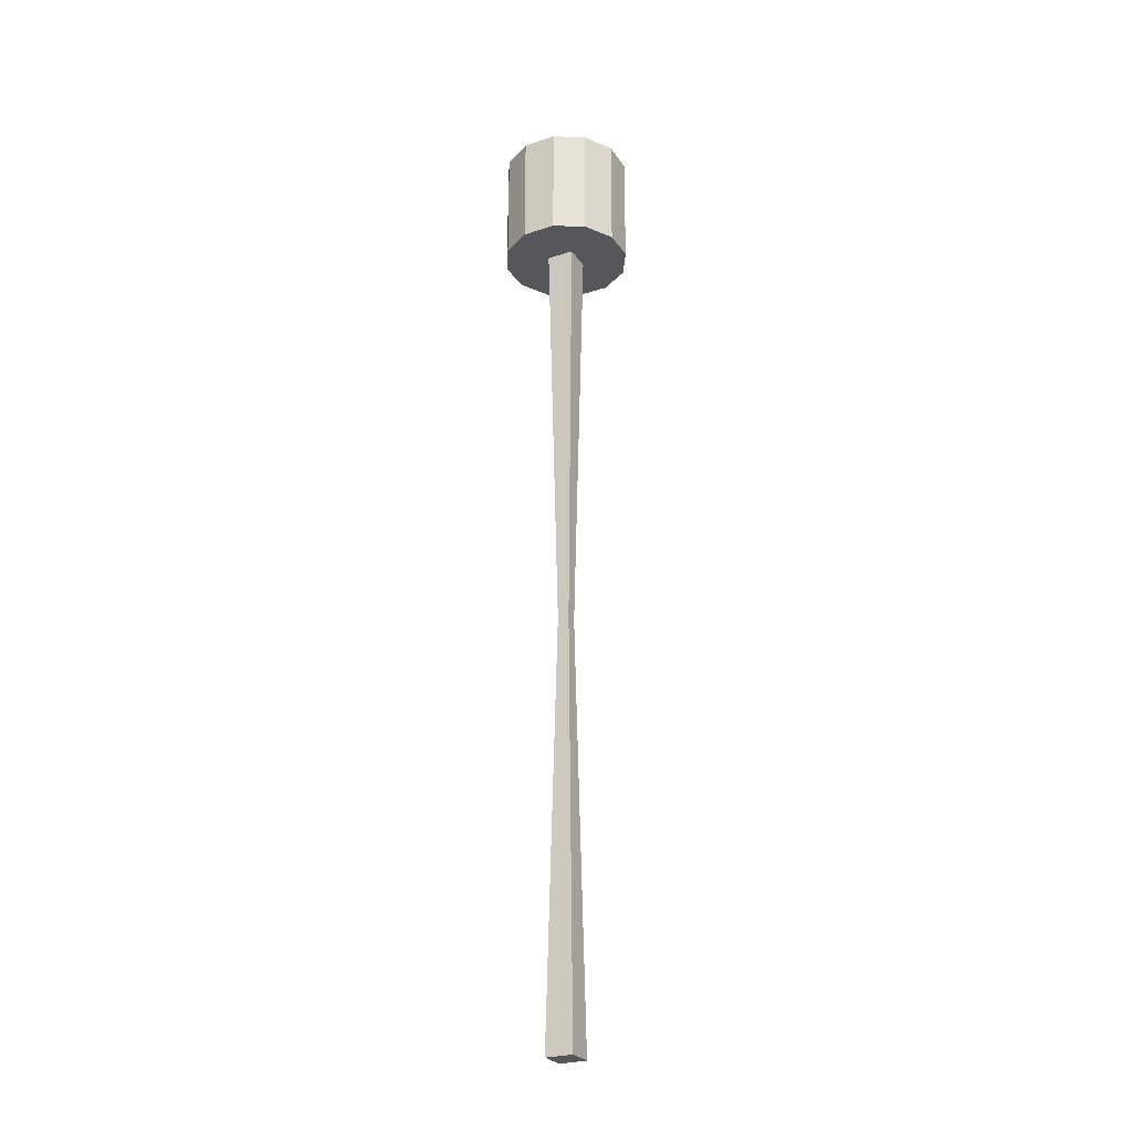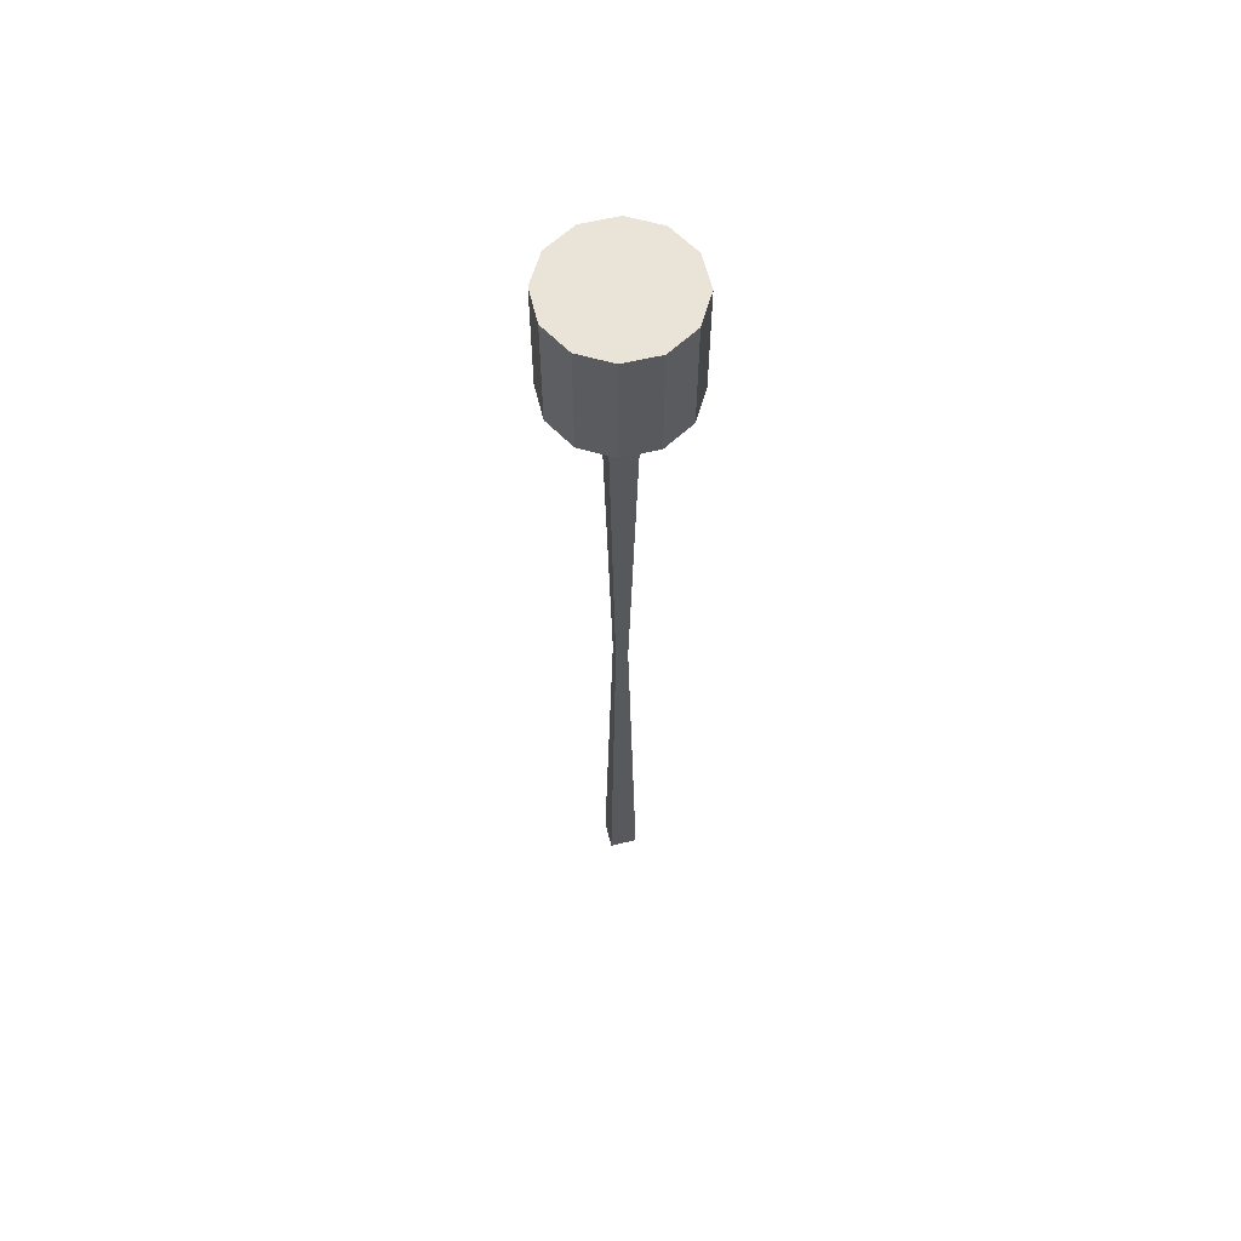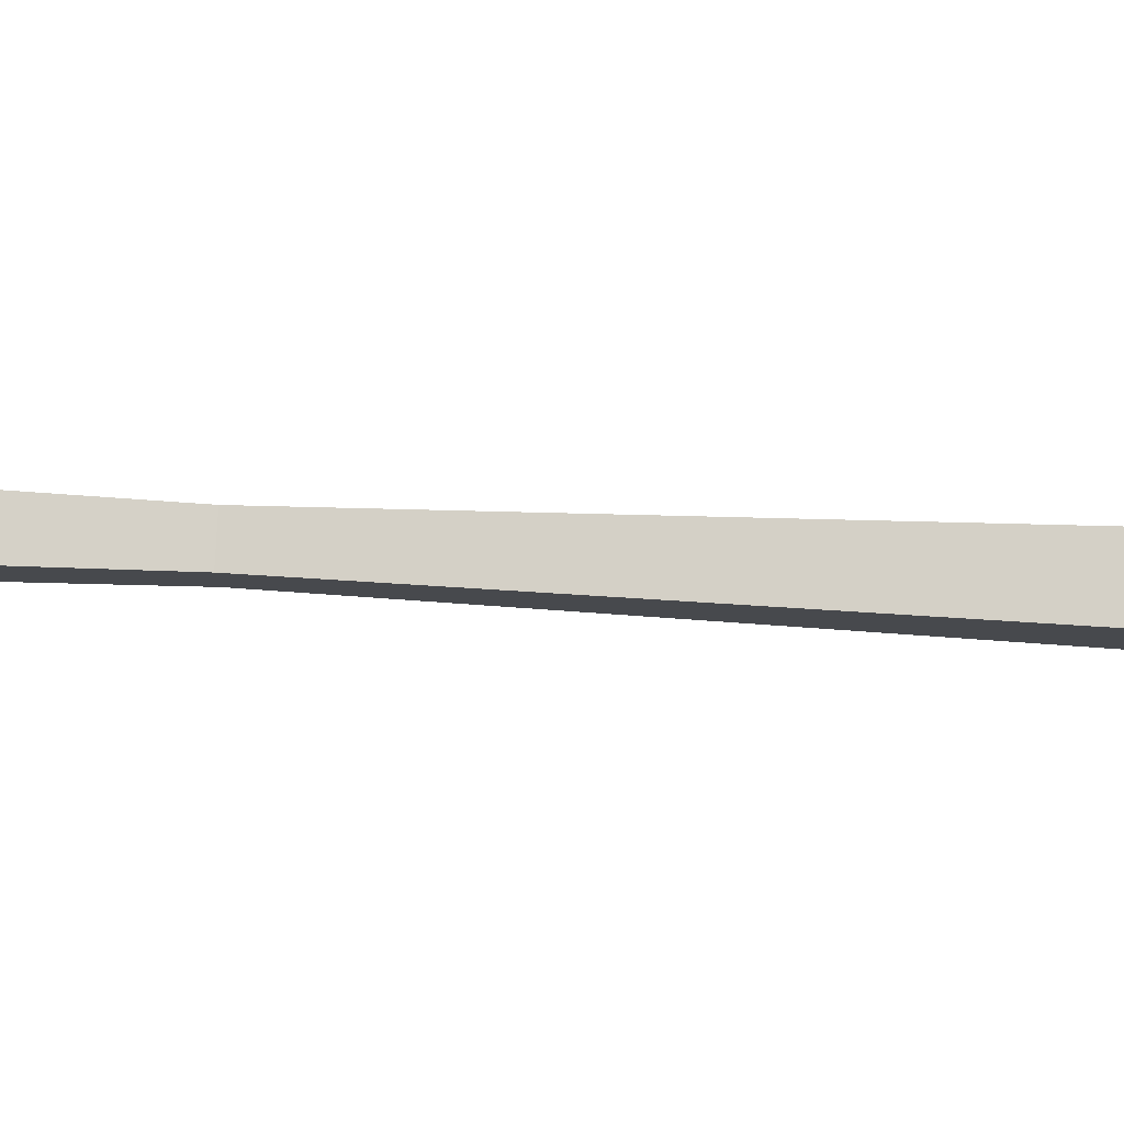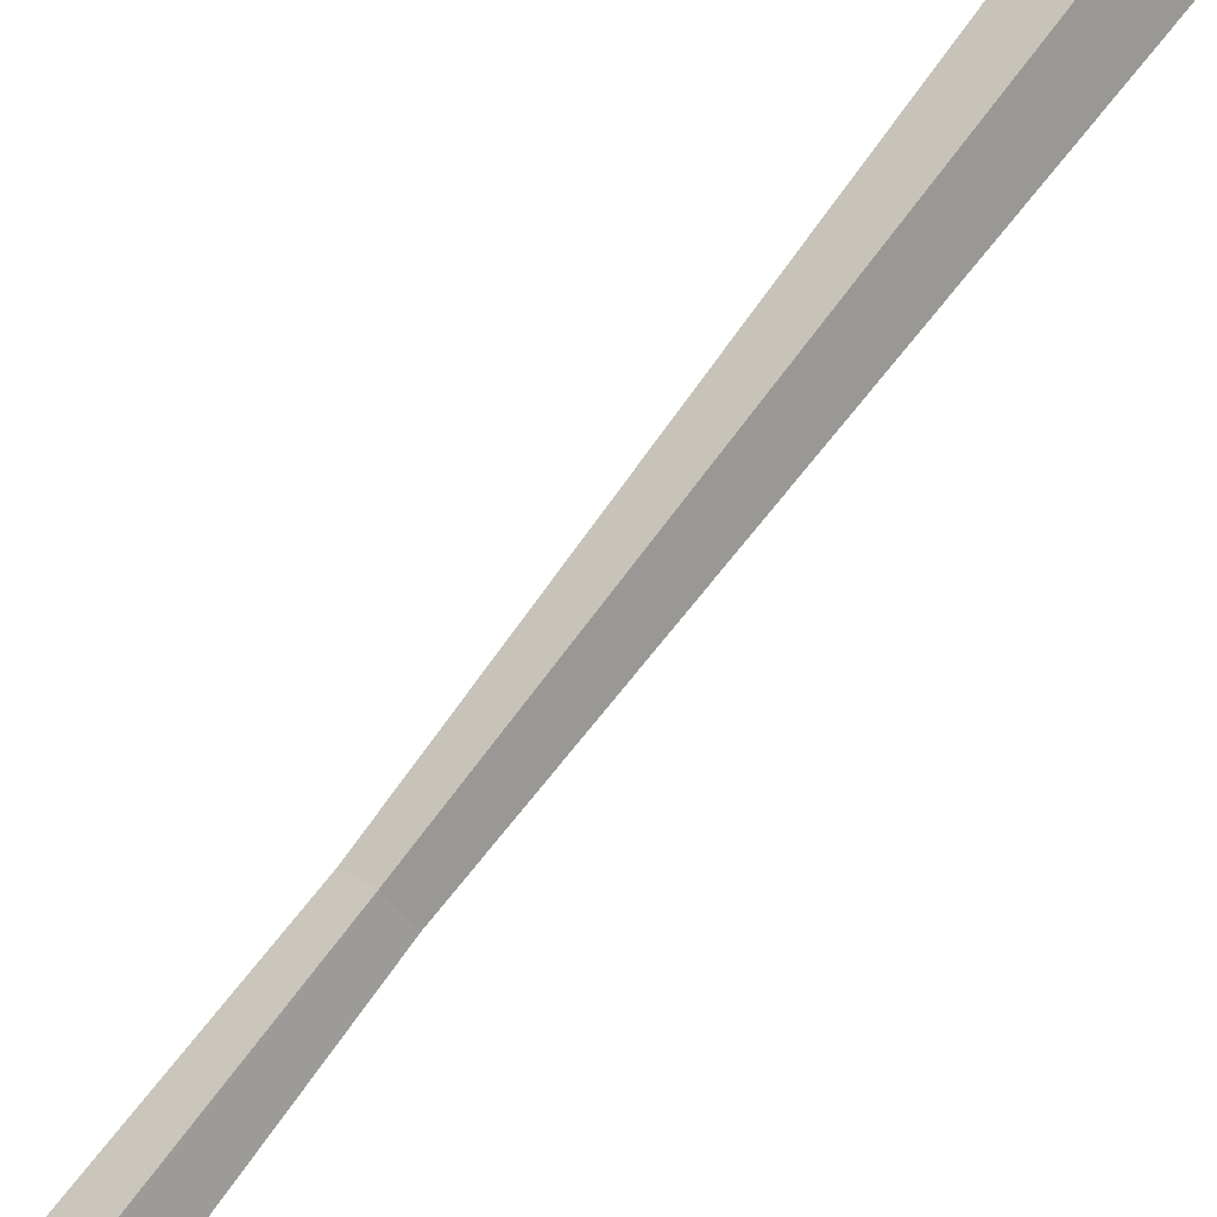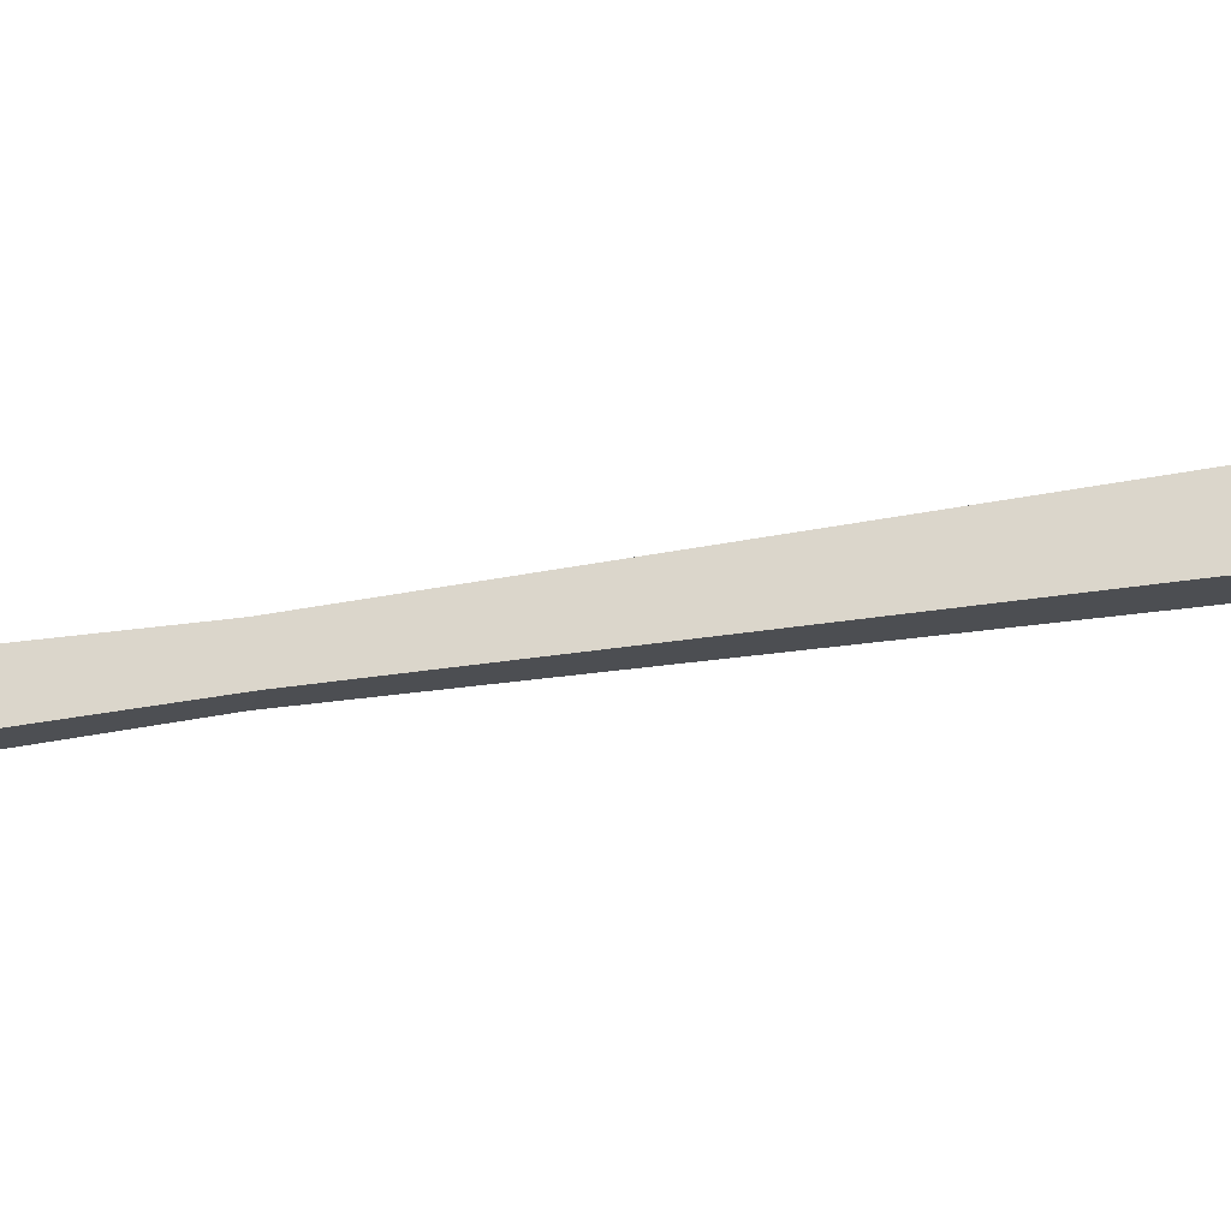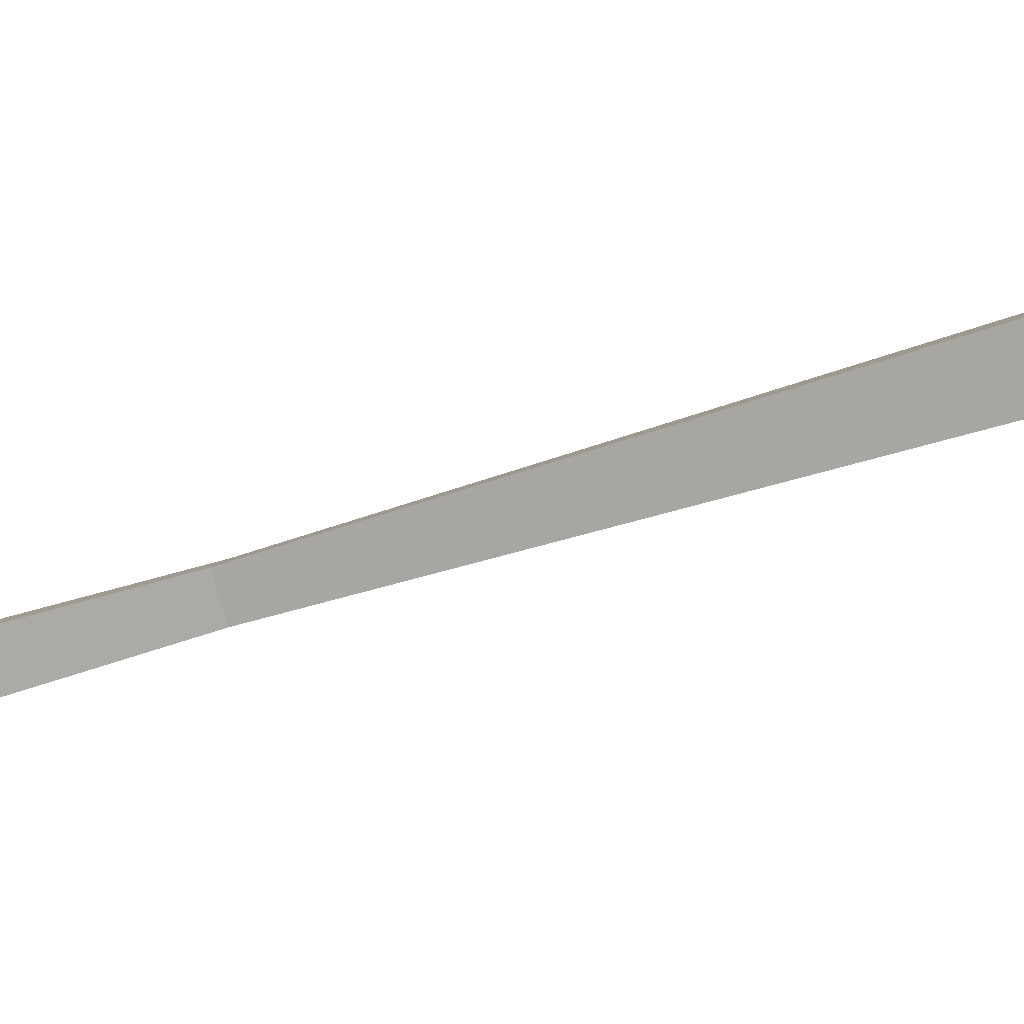
<metadata>
{"format":"obj","ext":"obj","renderer":"f3d","projection":"perspective","resolution":1024,"background":"white","views":[{"elev":-26.6,"azim":161.9,"up":"+Y"},{"elev":61.2,"azim":-58.7,"up":"+Y"},{"elev":32.8,"azim":94.9,"up":"+Z"},{"elev":78.6,"azim":37.7,"up":"+Z"},{"elev":29.7,"azim":75.1,"up":"+Z"},{"elev":-39.0,"azim":114.4,"up":"+Z"}]}
</metadata>
<code>
o AxisY+_Plane.002
v 0.07484 0.9801 0
v 0.06479 0.9801 -0.0375
v 0.03734 0.9801 -0.06495
v -0.000161 0.9801 -0.075
v -0.03766 0.9801 -0.06495
v -0.06511 0.9801 -0.0375
v -0.07516 0.9801 0
v -0.06511 0.9801 0.0375
v -0.03766 0.9801 0.06495
v -0.000161 0.9801 0.075
v 0.03734 0.9801 0.06495
v 0.06479 0.9801 0.0375
v 0.07484 1.116 0
v 0.02234 0.001196 0
v 0.02234 0.982 -0
v -0.000161 0.001196 -0.0225
v -0.000161 0.982 -0.0225
v -0.02266 0.001196 0
v -0.02266 0.982 -0
v -0.000161 0.001196 0.0225
v -0.000161 0.982 0.0225
v 0.009342 0.4916 0
v -0.000161 0.4916 -0.009504
v -0.009665 0.4916 0
v -0.000161 0.4916 0.009504
v 0.06479 1.116 -0.0375
v 0.03734 1.116 -0.06495
v -0.000161 1.116 -0.075
v -0.03766 1.116 -0.06495
v -0.06511 1.116 -0.0375
v -0.07516 1.116 0
v -0.06511 1.116 0.0375
v -0.03766 1.116 0.06495
v -0.000161 1.116 0.075
v 0.03734 1.116 0.06495
v 0.06479 1.116 0.0375
f 36 11 12
f 29 4 5
f 34 9 10
f 26 1 2
f 27 2 3
f 32 7 8
f 13 12 1
f 30 5 6
f 35 10 11
f 28 3 4
f 4 2 10
f 33 8 9
f 34 36 28
f 17 22 23
f 19 23 24
f 25 19 24
f 22 21 25
f 17 21 15
f 20 16 14
f 20 22 25
f 18 25 24
f 16 24 23
f 16 22 14
f 31 6 7
f 36 35 11
f 29 28 4
f 34 33 9
f 26 13 1
f 27 26 2
f 32 31 7
f 13 36 12
f 30 29 5
f 35 34 10
f 28 27 3
f 2 1 12
f 12 11 2
f 11 10 2
f 10 9 8
f 8 7 6
f 6 5 4
f 4 3 2
f 10 8 6
f 6 4 10
f 33 32 8
f 36 13 26
f 26 27 36
f 27 28 36
f 28 29 32
f 29 30 32
f 30 31 32
f 32 33 34
f 34 35 36
f 32 34 28
f 17 15 22
f 19 17 23
f 25 21 19
f 22 15 21
f 17 19 21
f 20 18 16
f 20 14 22
f 18 20 25
f 16 18 24
f 16 23 22
f 31 30 6

</code>
